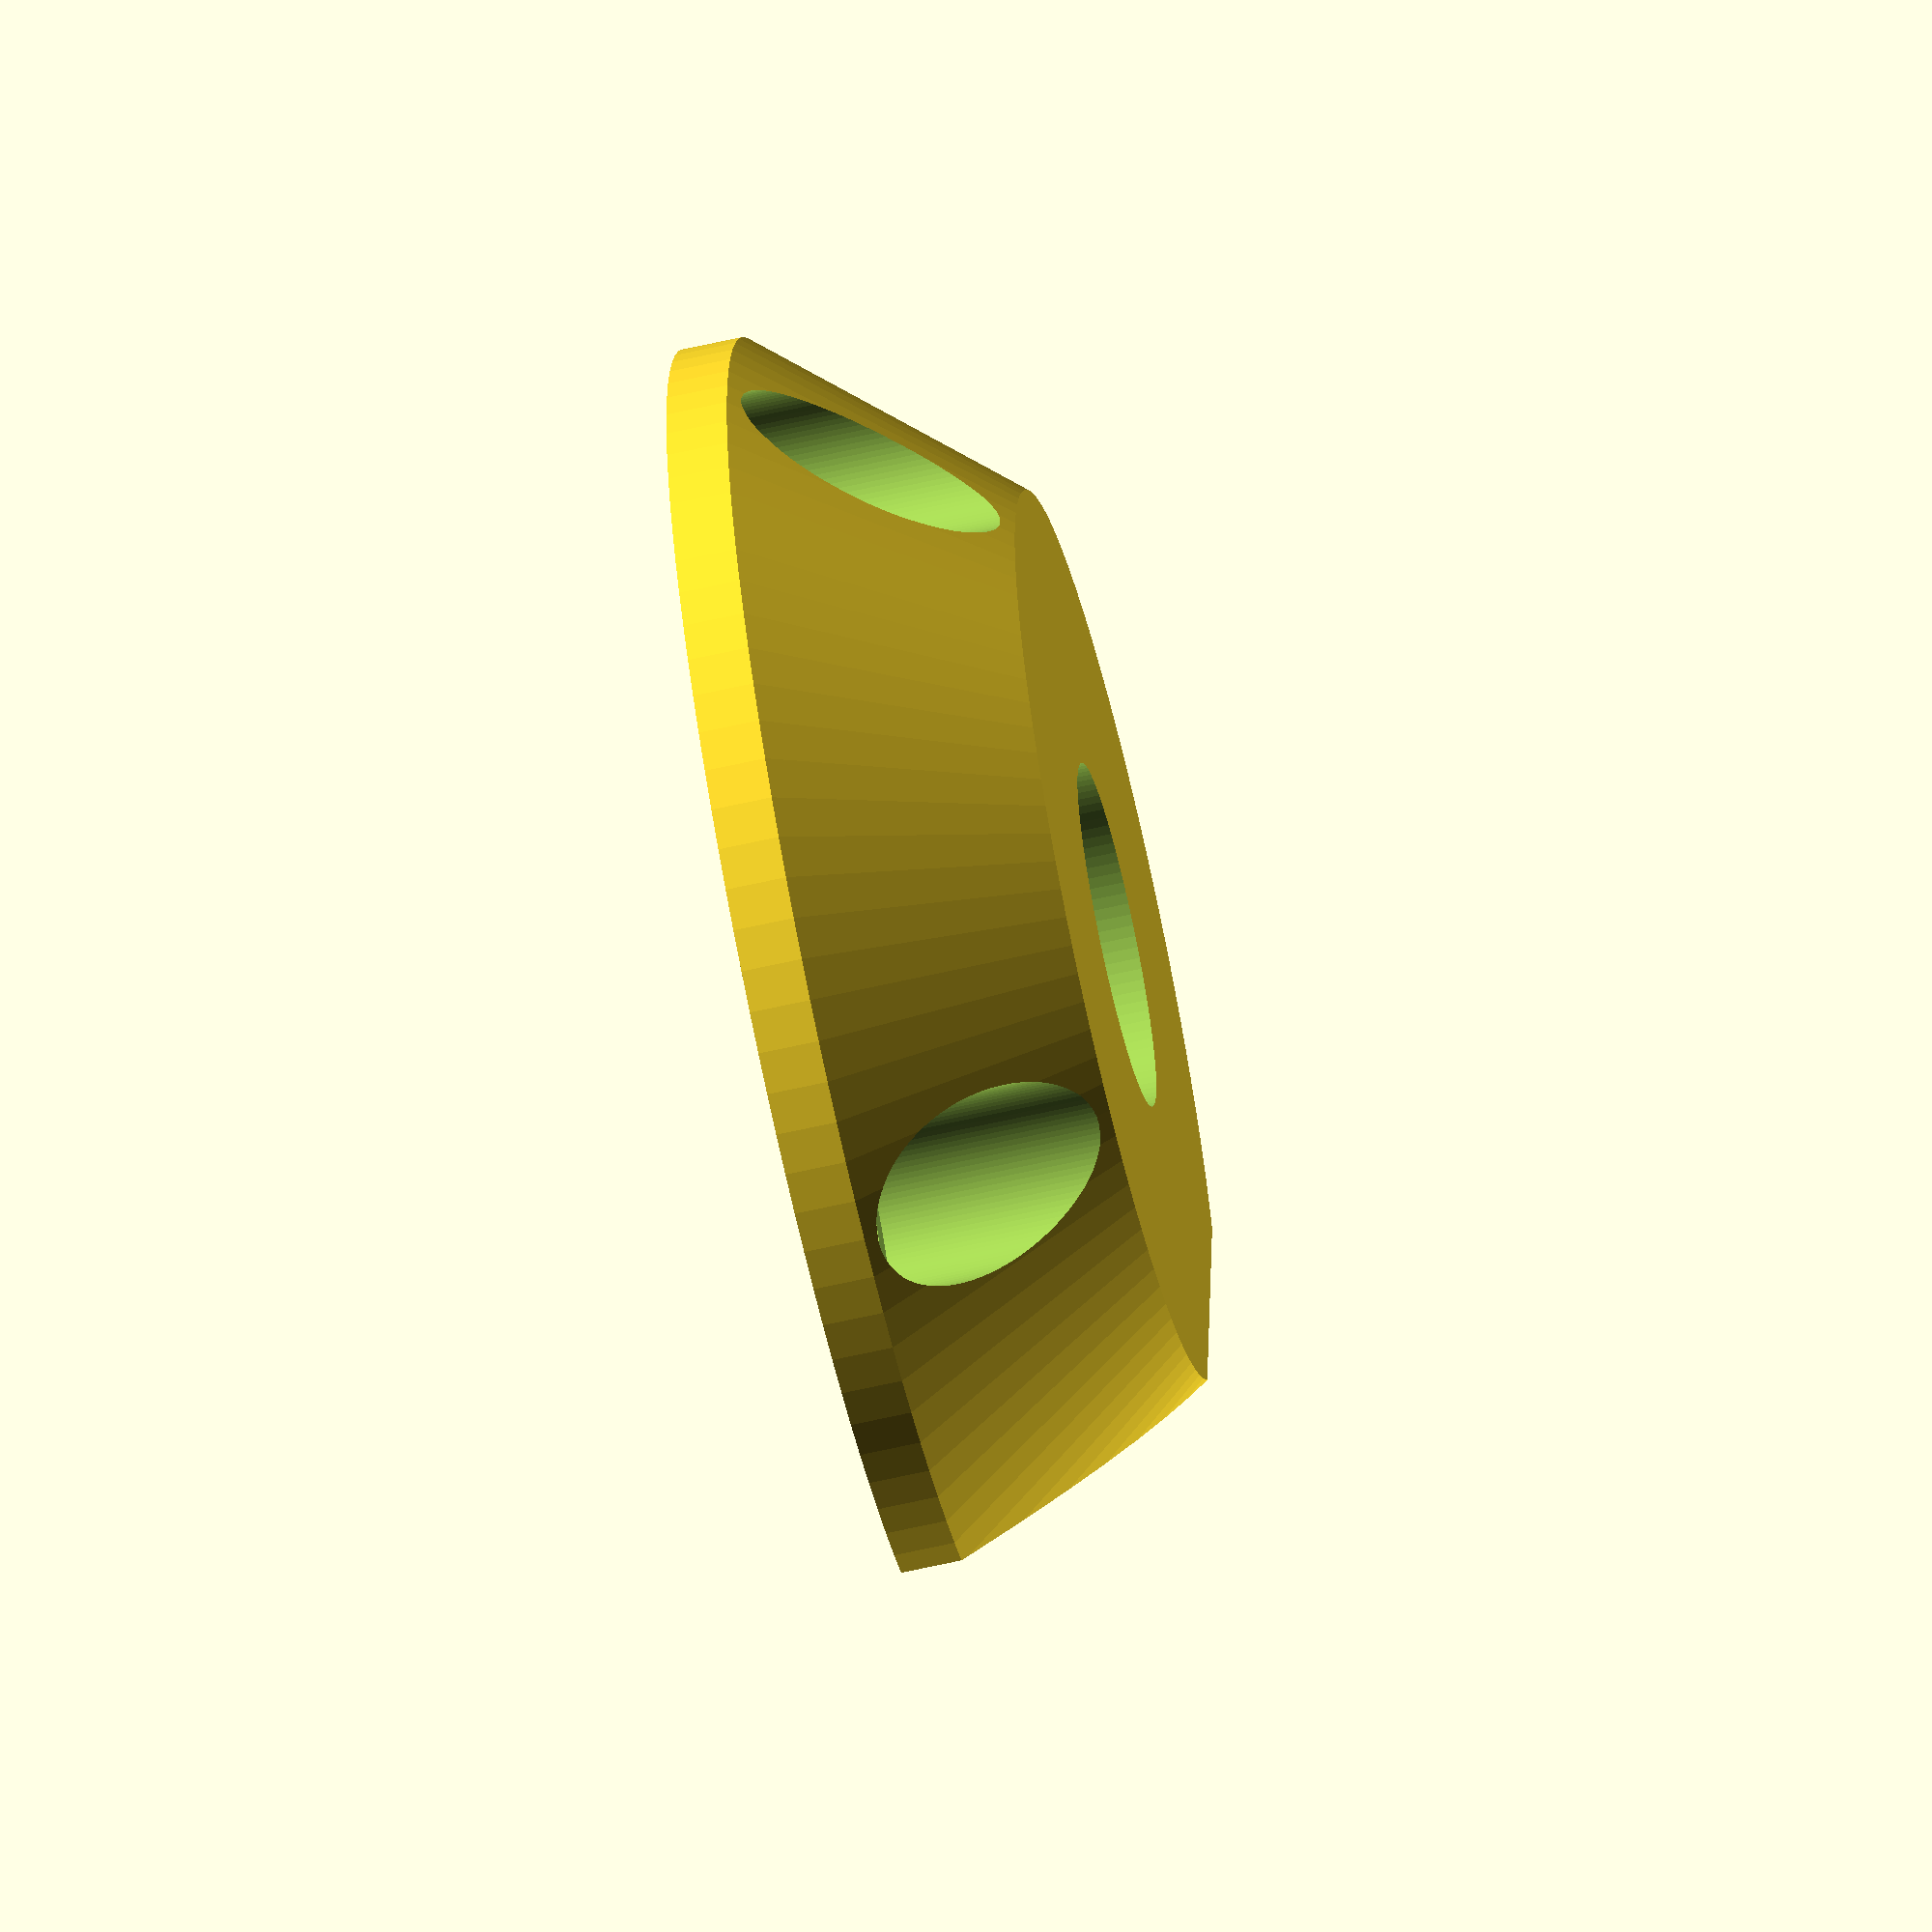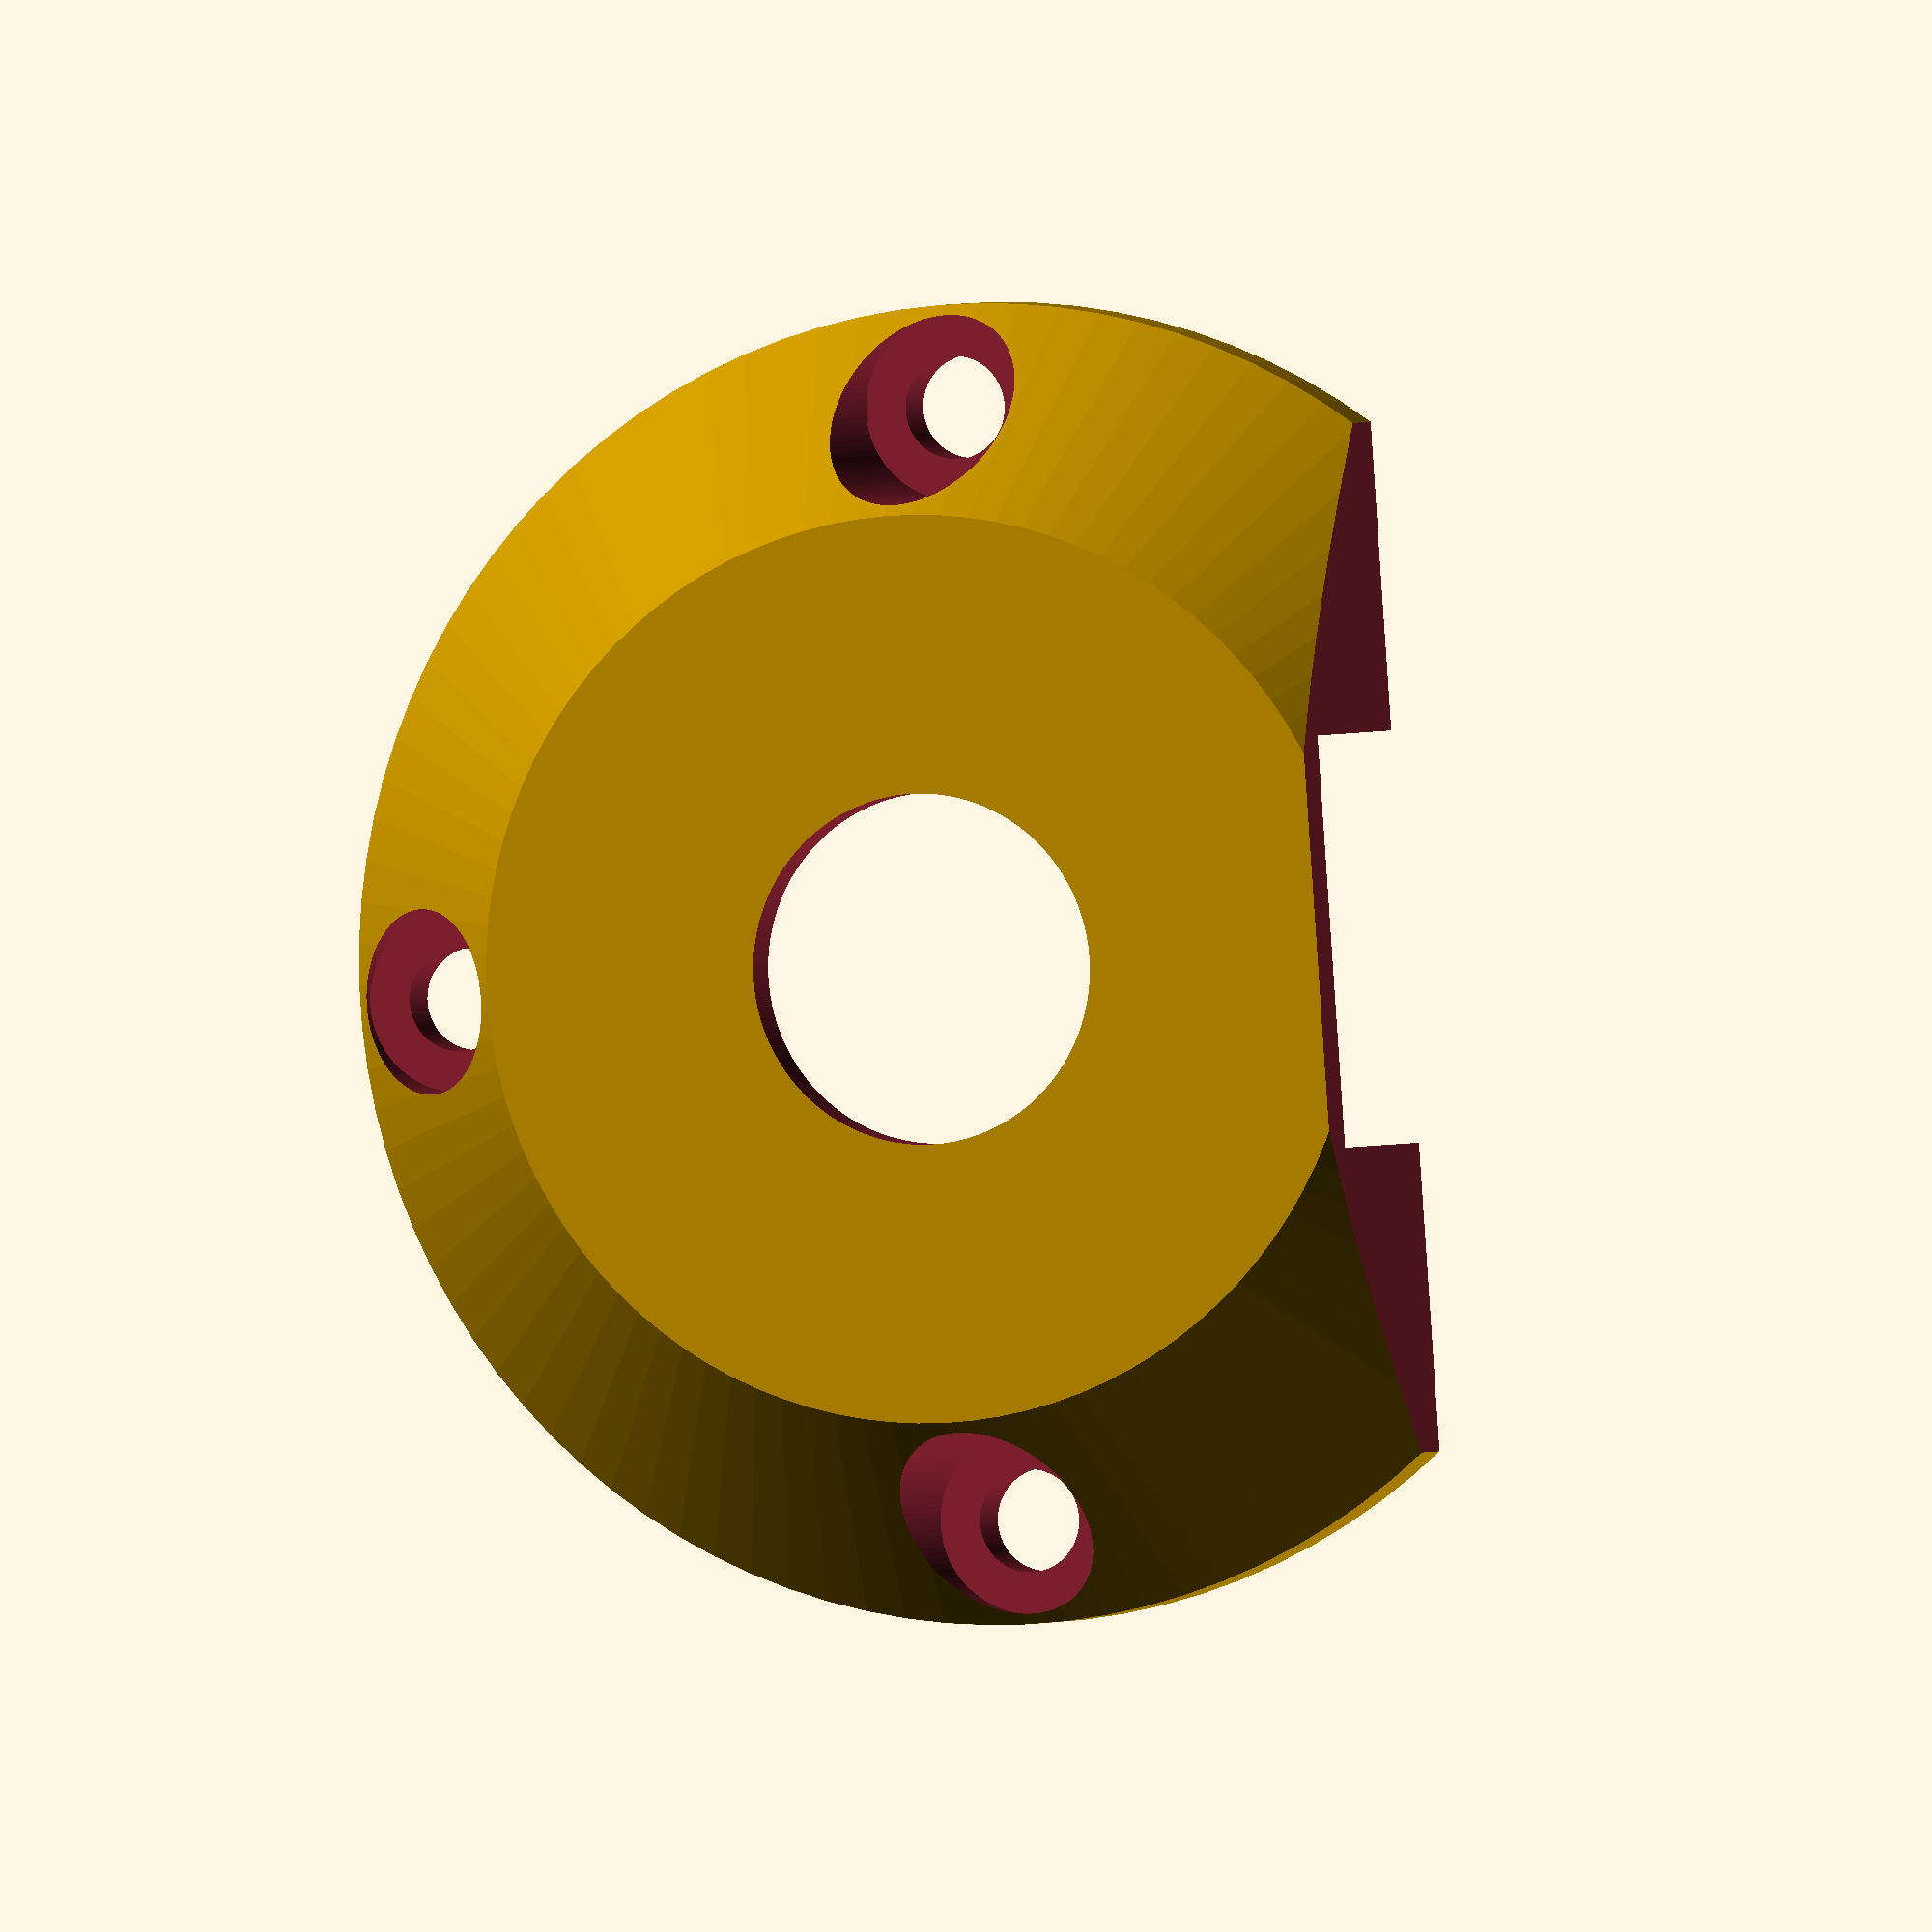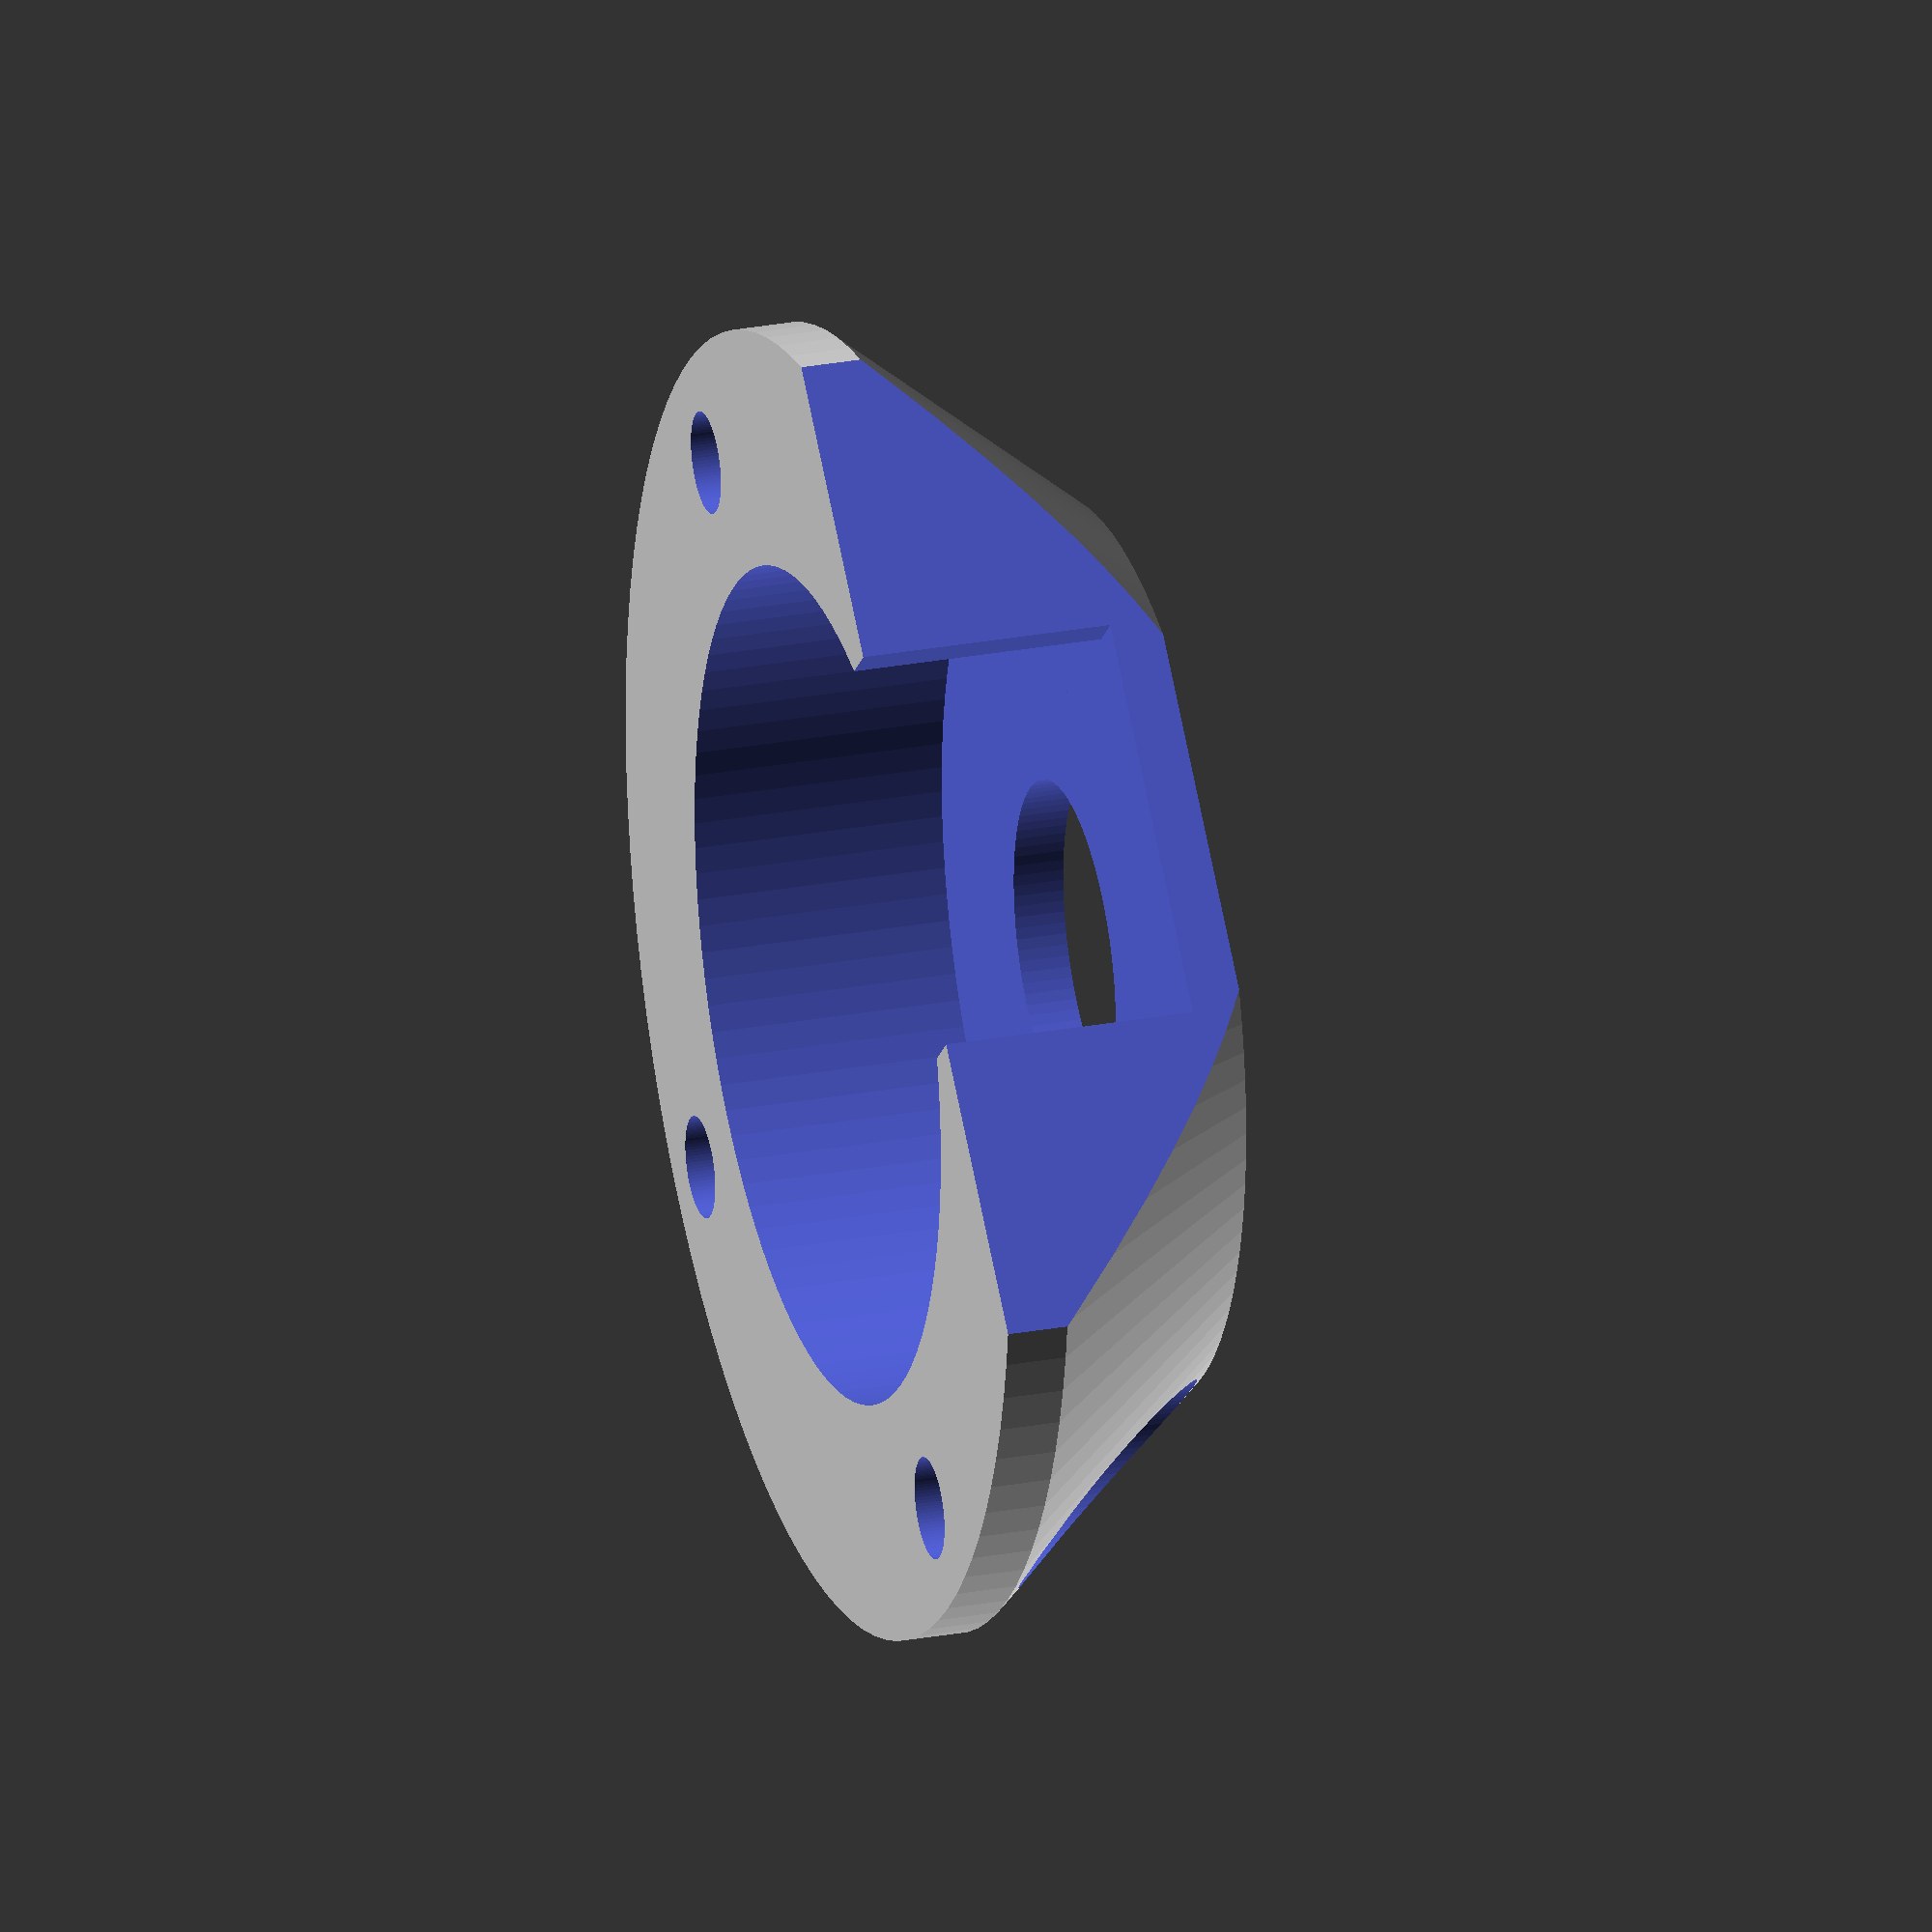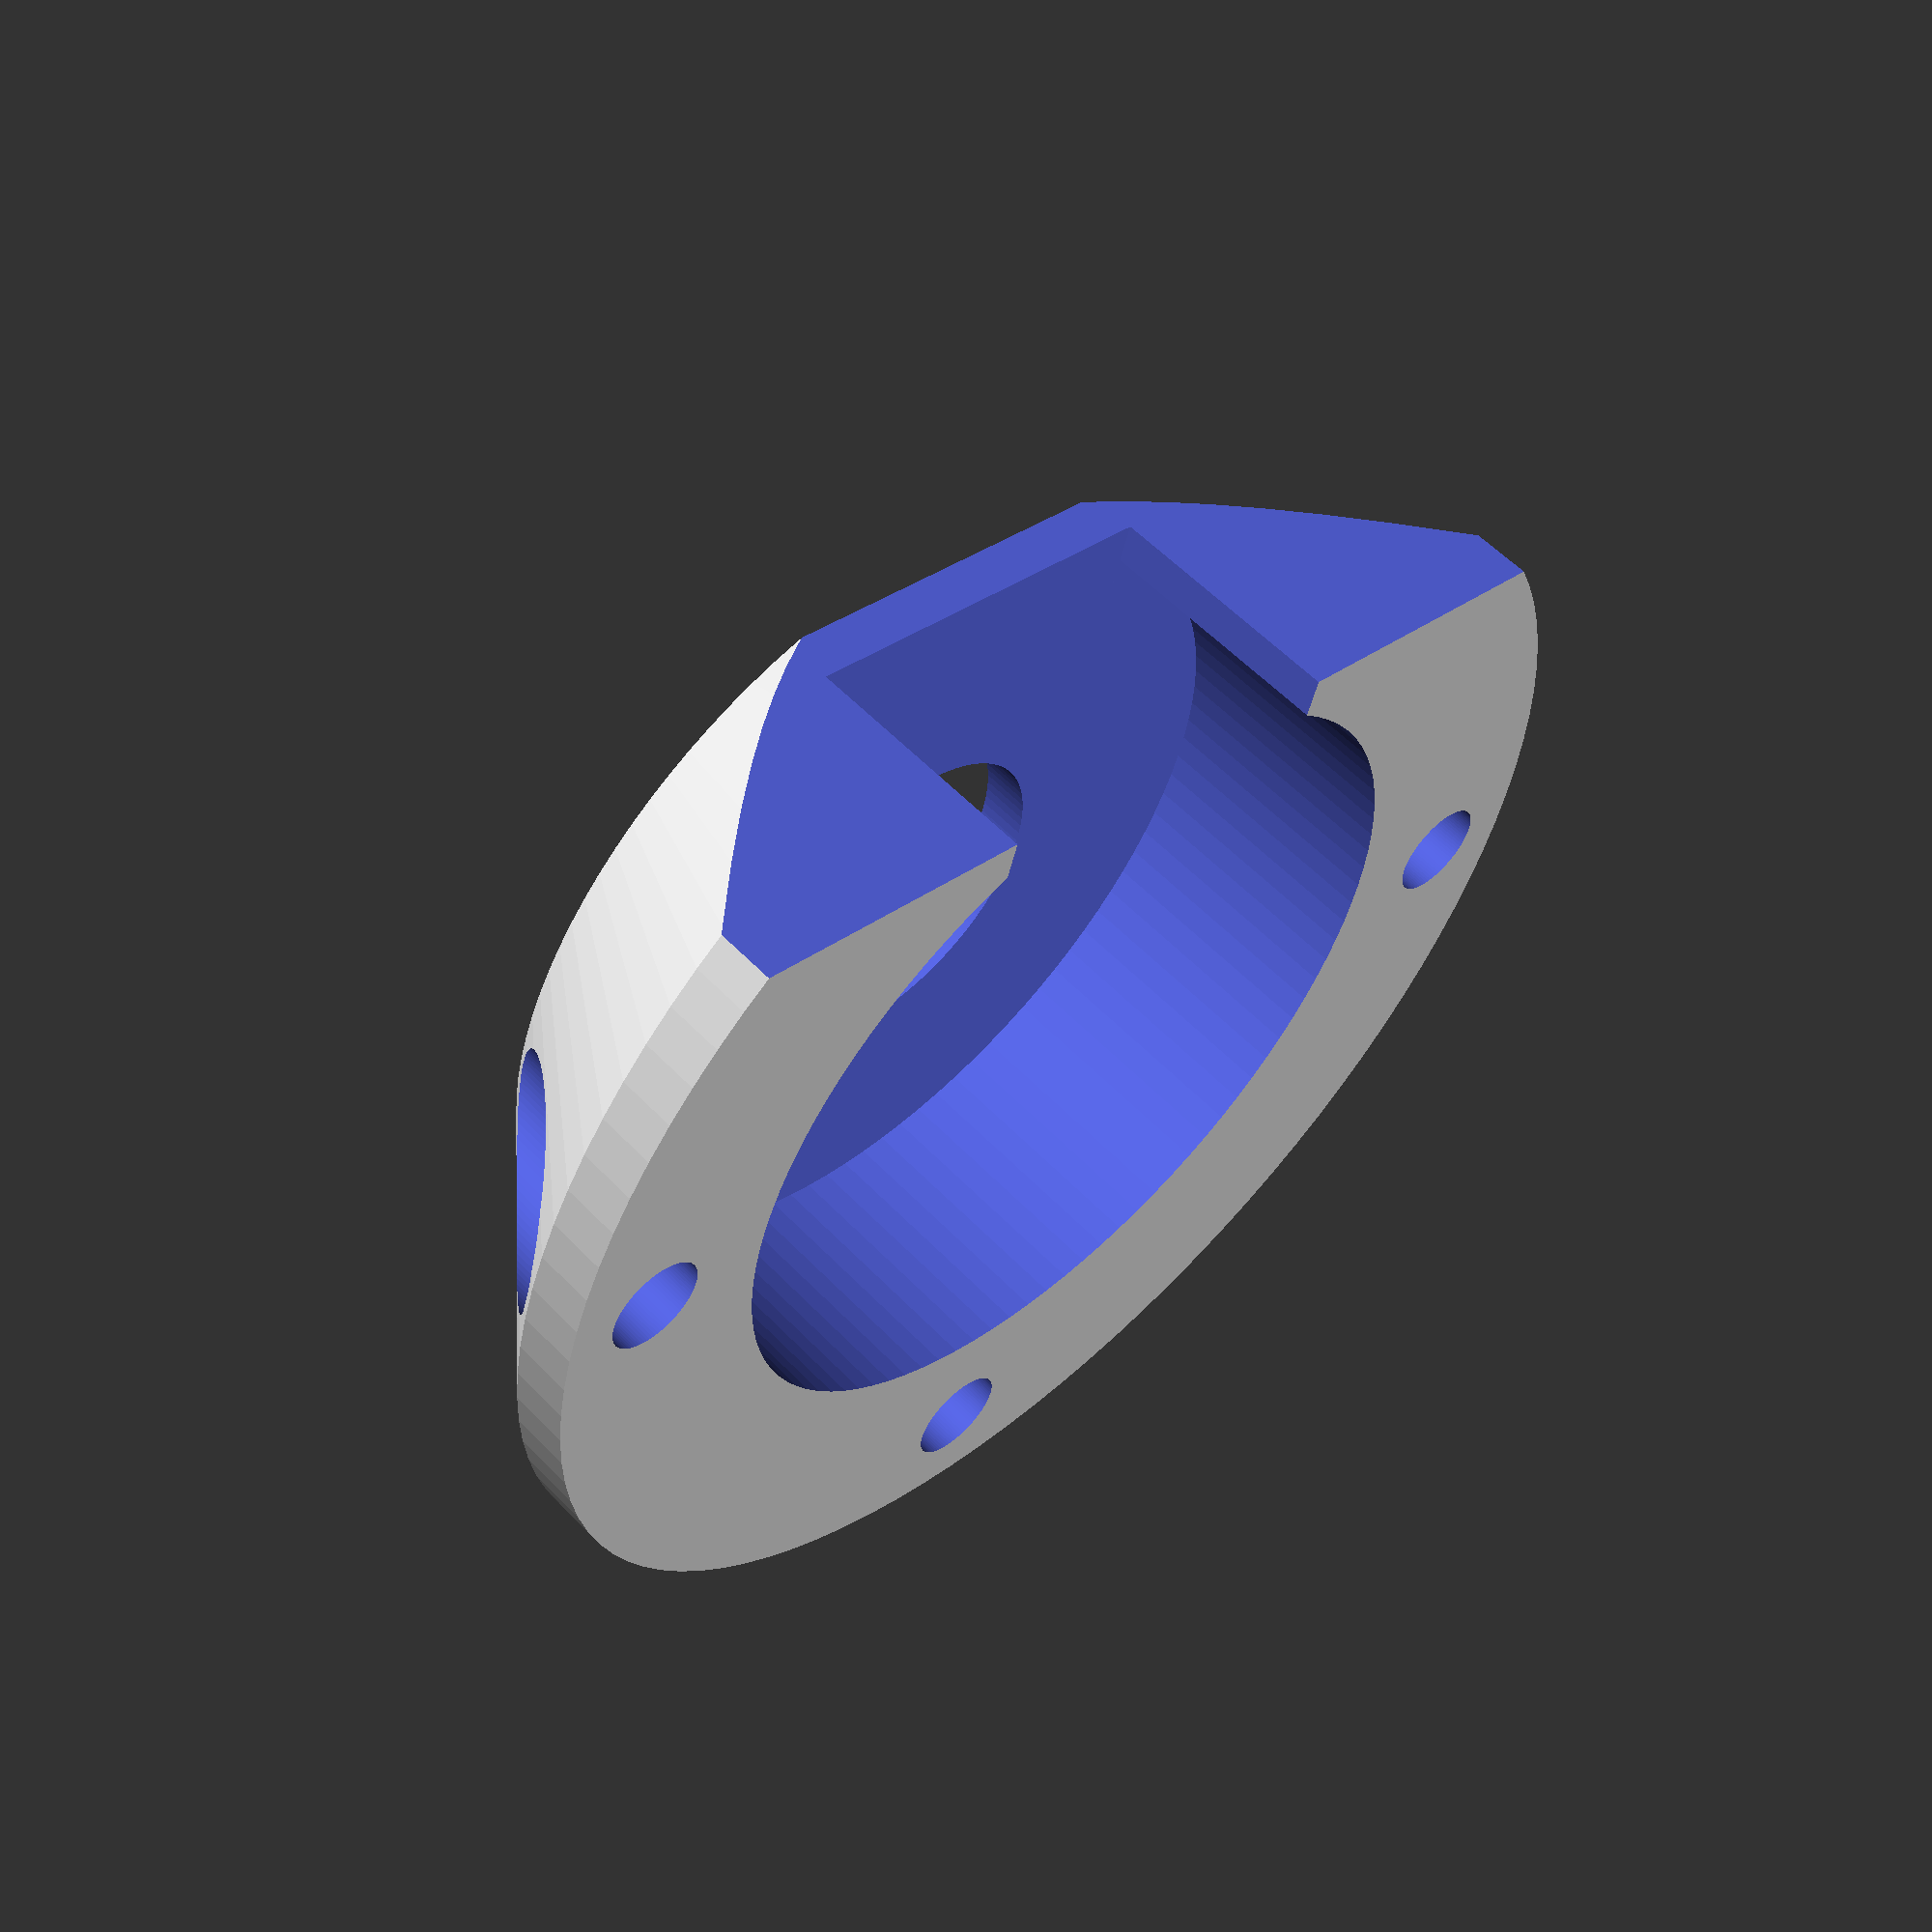
<openscad>
$fn=99;

difference ()
{
    union () {
        translate ([0,0,3])
        cylinder (h=12,r2=20+2,r1=32);
        cylinder (h=3,r=32);
    }
    //Aufnahme Kugellager
    translate ([0,0,-1])
    cylinder (h=13.5,r=20.5);
    
    //Bohrung Schraube seitlich
    translate ([-27,0,3])
    cylinder (h=30,r=4.5);
    translate ([-27,0,-1])
    cylinder (h=30,r=2.5);

    //Bohrung Schraube seitlich
    translate ([0,27,3])
    cylinder (h=30,r=4.5);
    translate ([0,27,-1])
    cylinder (h=30,r=2.5);

    //Bohrung Schraube seitlich
    translate ([0,-27,3])
    cylinder (h=30,r=4.5);
    translate ([0,-27,-1])
    cylinder (h=30,r=2.5);
  
    //Bohrung Axe
    translate ([0,0,-1])
    cylinder (h=30,r=17/2);
    
    //cut away bottom part
    translate ([20,-30,-1])
    cube ([30,70,30]);
    
    translate ([10,-10,-7.5])
    cube ([30,20,20]);
}
</openscad>
<views>
elev=243.2 azim=183.3 roll=257.0 proj=o view=solid
elev=178.8 azim=176.0 roll=163.4 proj=o view=solid
elev=154.6 azim=43.6 roll=286.9 proj=o view=solid
elev=303.4 azim=253.5 roll=137.0 proj=p view=wireframe
</views>
